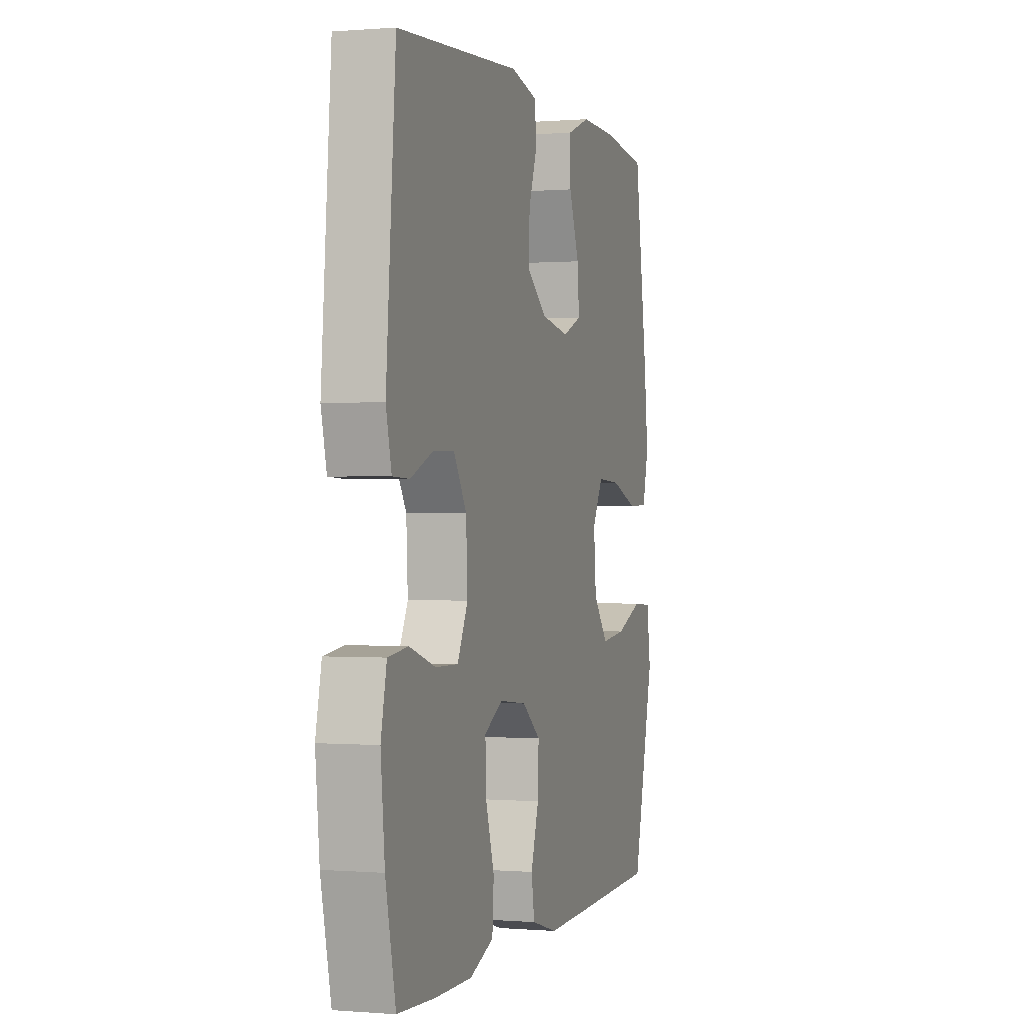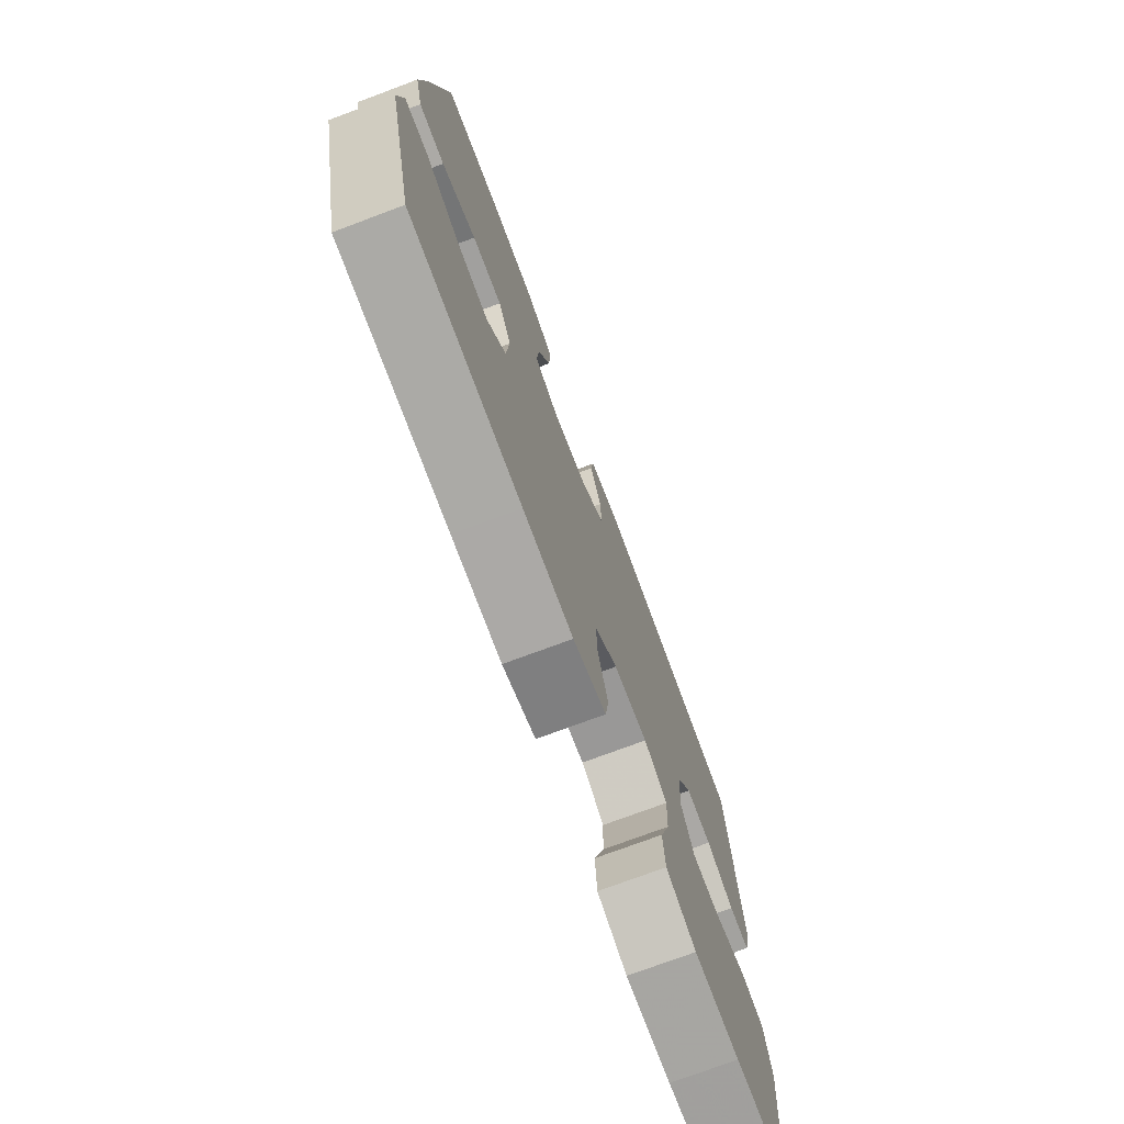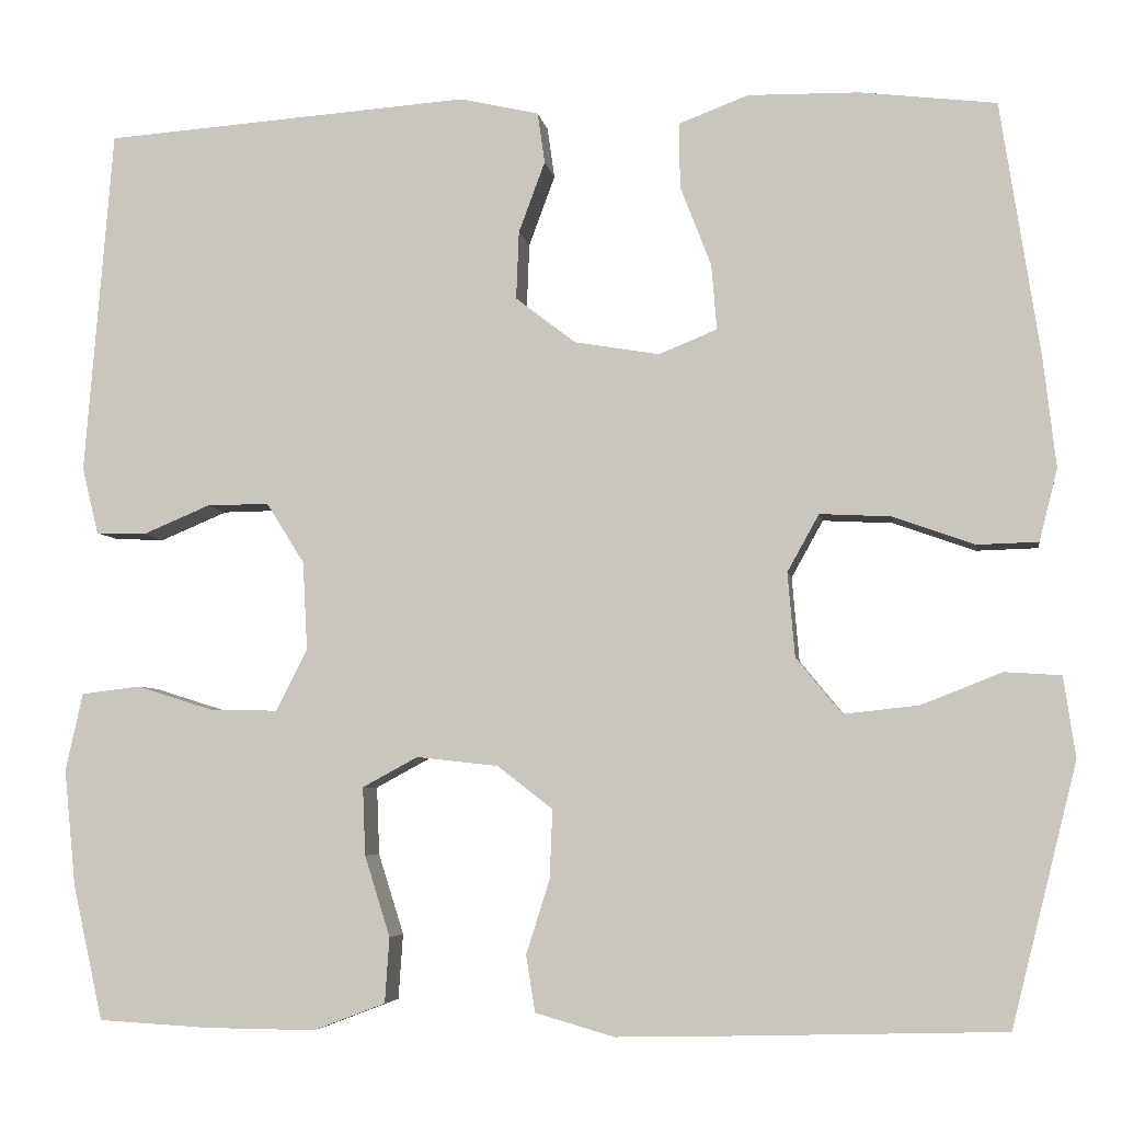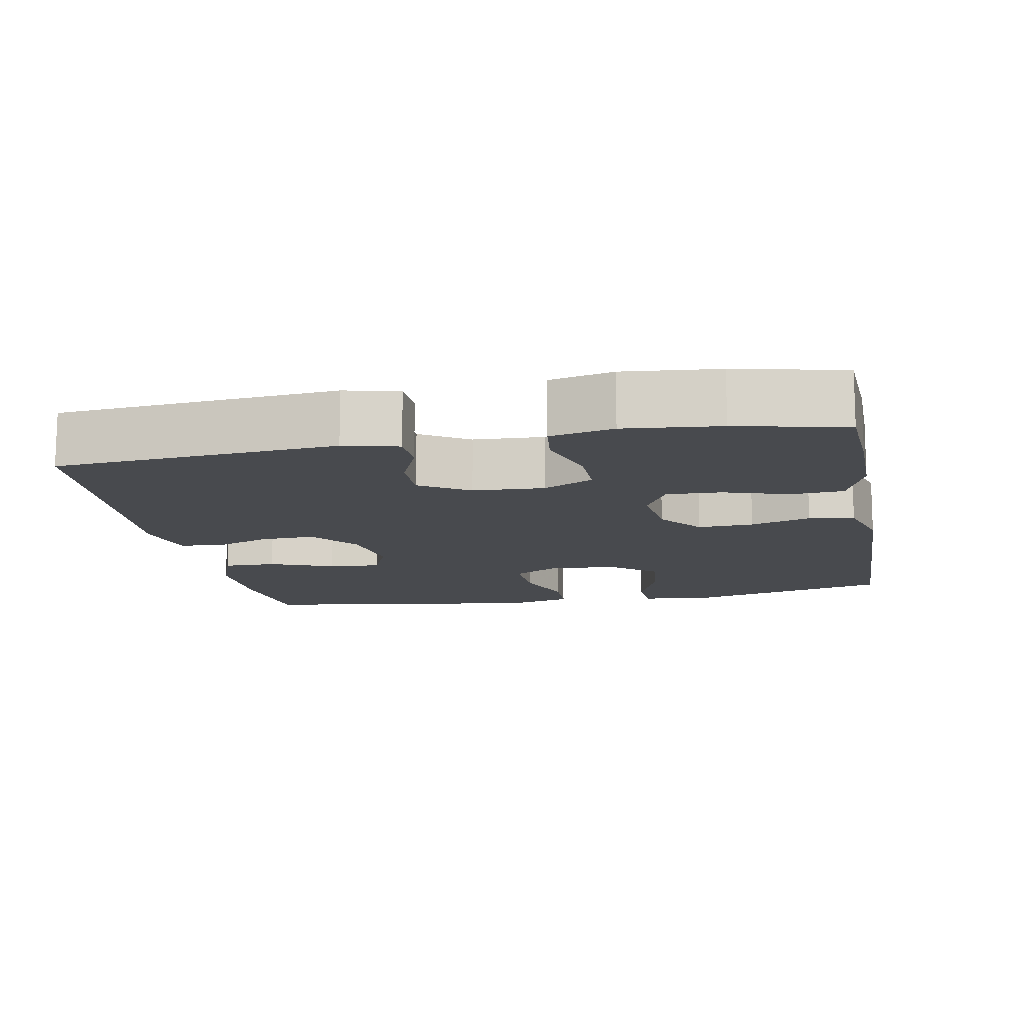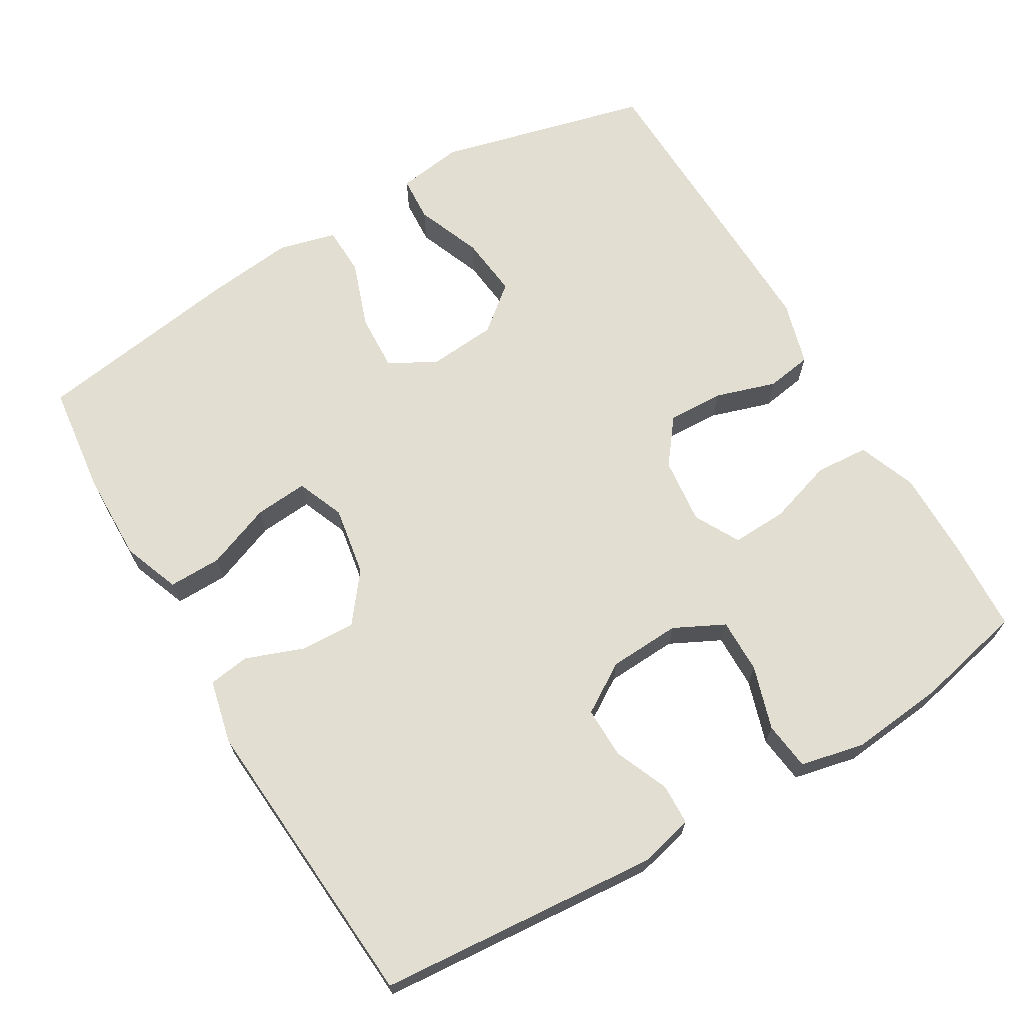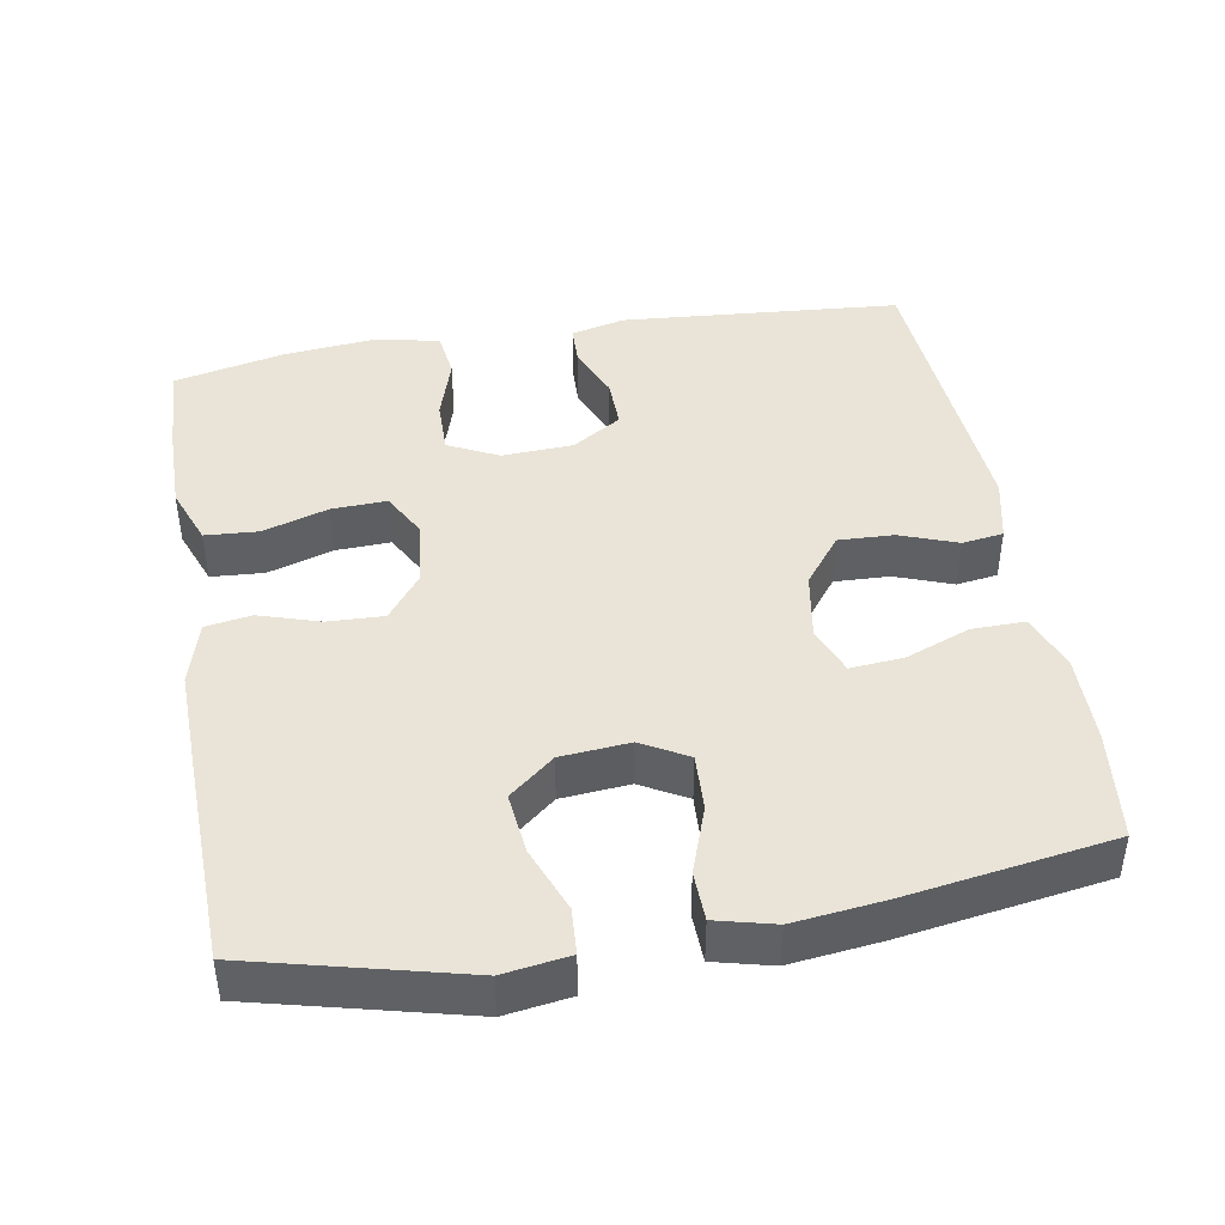
<metadata>
{"format":"obj","ext":"obj","renderer":"f3d","projection":"perspective","resolution":1024,"background":"white","views":[{"elev":-0.0,"azim":107.1,"up":"+Z"},{"elev":-74.4,"azim":-69.5,"up":"+Z"},{"elev":-5.2,"azim":-171.1,"up":"+Z"},{"elev":-12.9,"azim":100.8,"up":"+Y"},{"elev":67.7,"azim":59.4,"up":"+Y"},{"elev":43.2,"azim":-99.9,"up":"+Y"}]}
</metadata>
<code>
v -0.5 0.07 -0.5
v -0.572 0.07 -0.213
v -0.559 0.07 -0.124
v -0.497 0.07 -0.12
v -0.408 0.07 -0.155
v -0.325 0.07 -0.164
v -0.275 0.07 -0.103
v -0.267 0.07 -0.01
v -0.302 0.07 0.053
v -0.38 0.07 0.049
v -0.47 0.07 0.017
v -0.537 0.07 0.019
v -0.557 0.07 0.098
v -0.543 0.07 0.22
v -0.5 0.07 0.5
v -0.35 0.07 0.518
v -0.228 0.07 0.52
v -0.151 0.07 0.491
v -0.152 0.07 0.419
v -0.186 0.07 0.331
v -0.192 0.07 0.259
v -0.128 0.07 0.233
v -0.034 0.07 0.249
v 0.032 0.07 0.3
v 0.029 0.07 0.375
v 0 0.07 0.453
v 0.008 0.07 0.509
v 0.095 0.07 0.529
v 0.5 0.07 0.5
v 0.531 0.07 0.119
v 0.513 0.07 0.045
v 0.458 0.07 0.043
v 0.384 0.07 0.074
v 0.315 0.07 0.075
v 0.273 0.07 0.008
v 0.268 0.07 -0.089
v 0.302 0.07 -0.157
v 0.376 0.07 -0.156
v 0.462 0.07 -0.129
v 0.527 0.07 -0.137
v 0.546 0.07 -0.223
v 0.533 0.07 -0.352
v 0.5 0.07 -0.5
v 0.376 0.07 -0.507
v 0.256 0.07 -0.508
v 0.177 0.07 -0.478
v 0.172 0.07 -0.406
v 0.2 0.07 -0.317
v 0.203 0.07 -0.242
v 0.142 0.07 -0.209
v 0.052 0.07 -0.219
v -0.009 0.07 -0.266
v -0.006 0.07 -0.342
v 0.02 0.07 -0.424
v 0.01 0.07 -0.486
v -0.077 0.07 -0.511
v -0.208 0.07 -0.508
v -0.5 0 -0.5
v -0.572 0 -0.213
v -0.559 0 -0.124
v -0.497 0 -0.12
v -0.408 0 -0.155
v -0.325 0 -0.164
v -0.275 0 -0.103
v -0.267 0 -0.01
v -0.302 0 0.053
v -0.38 0 0.049
v -0.47 0 0.017
v -0.537 0 0.019
v -0.557 0 0.098
v -0.543 0 0.22
v -0.5 0 0.5
v -0.35 0 0.518
v -0.228 0 0.52
v -0.151 0 0.491
v -0.152 0 0.419
v -0.186 0 0.331
v -0.192 0 0.259
v -0.128 0 0.233
v -0.034 0 0.249
v 0.032 0 0.3
v 0.029 0 0.375
v 0 0 0.453
v 0.008 0 0.509
v 0.095 0 0.529
v 0.5 0 0.5
v 0.531 0 0.119
v 0.513 0 0.045
v 0.458 0 0.043
v 0.384 0 0.074
v 0.315 0 0.075
v 0.273 0 0.008
v 0.268 0 -0.089
v 0.302 0 -0.157
v 0.376 0 -0.156
v 0.462 0 -0.129
v 0.527 0 -0.137
v 0.546 0 -0.223
v 0.533 0 -0.352
v 0.5 0 -0.5
v 0.376 0 -0.507
v 0.256 0 -0.508
v 0.177 0 -0.478
v 0.172 0 -0.406
v 0.2 0 -0.317
v 0.203 0 -0.242
v 0.142 0 -0.209
v 0.052 0 -0.219
v -0.009 0 -0.266
v -0.006 0 -0.342
v 0.02 0 -0.424
v 0.01 0 -0.486
v -0.077 0 -0.511
v -0.208 0 -0.508
f 53 54 55 56
f 52 53 56 57
f 45 46 47 48
f 45 48 49
f 44 45 49
f 43 44 49
f 42 43 49
f 41 42 49 50
f 38 39 40 41
f 37 38 41 50
f 30 31 32 33
f 30 33 34
f 29 30 34
f 28 29 34 35
f 25 26 27 28
f 24 25 28 35
f 17 18 19 20
f 17 20 21
f 16 17 21
f 15 16 21
f 14 15 21
f 13 14 21 22
f 10 11 12 13
f 9 10 13 22
f 2 3 4 5
f 2 5 6
f 52 57 1 2
f 51 52 2 6
f 36 37 50 51
f 36 51 6 7
f 23 24 35 36
f 23 36 7 8
f 8 9 22 23
f 113 112 111 110
f 114 113 110 109
f 105 104 103 102
f 106 105 102
f 106 102 101
f 106 101 100
f 106 100 99
f 107 106 99 98
f 98 97 96 95
f 107 98 95 94
f 90 89 88 87
f 91 90 87
f 91 87 86
f 92 91 86 85
f 85 84 83 82
f 92 85 82 81
f 77 76 75 74
f 78 77 74
f 78 74 73
f 78 73 72
f 78 72 71
f 79 78 71 70
f 70 69 68 67
f 79 70 67 66
f 62 61 60 59
f 63 62 59
f 59 58 114 109
f 63 59 109 108
f 108 107 94 93
f 64 63 108 93
f 93 92 81 80
f 65 64 93 80
f 80 79 66 65
f 1 58 59 2
f 2 59 60 3
f 3 60 61 4
f 4 61 62 5
f 5 62 63 6
f 6 63 64 7
f 7 64 65 8
f 8 65 66 9
f 9 66 67 10
f 10 67 68 11
f 11 68 69 12
f 12 69 70 13
f 13 70 71 14
f 14 71 72 15
f 15 72 73 16
f 16 73 74 17
f 17 74 75 18
f 18 75 76 19
f 19 76 77 20
f 20 77 78 21
f 21 78 79 22
f 22 79 80 23
f 23 80 81 24
f 24 81 82 25
f 25 82 83 26
f 26 83 84 27
f 27 84 85 28
f 28 85 86 29
f 29 86 87 30
f 30 87 88 31
f 31 88 89 32
f 32 89 90 33
f 33 90 91 34
f 34 91 92 35
f 35 92 93 36
f 36 93 94 37
f 37 94 95 38
f 38 95 96 39
f 39 96 97 40
f 40 97 98 41
f 41 98 99 42
f 42 99 100 43
f 43 100 101 44
f 44 101 102 45
f 45 102 103 46
f 46 103 104 47
f 47 104 105 48
f 48 105 106 49
f 49 106 107 50
f 50 107 108 51
f 51 108 109 52
f 52 109 110 53
f 53 110 111 54
f 54 111 112 55
f 55 112 113 56
f 56 113 114 57
f 57 114 58 1

</code>
